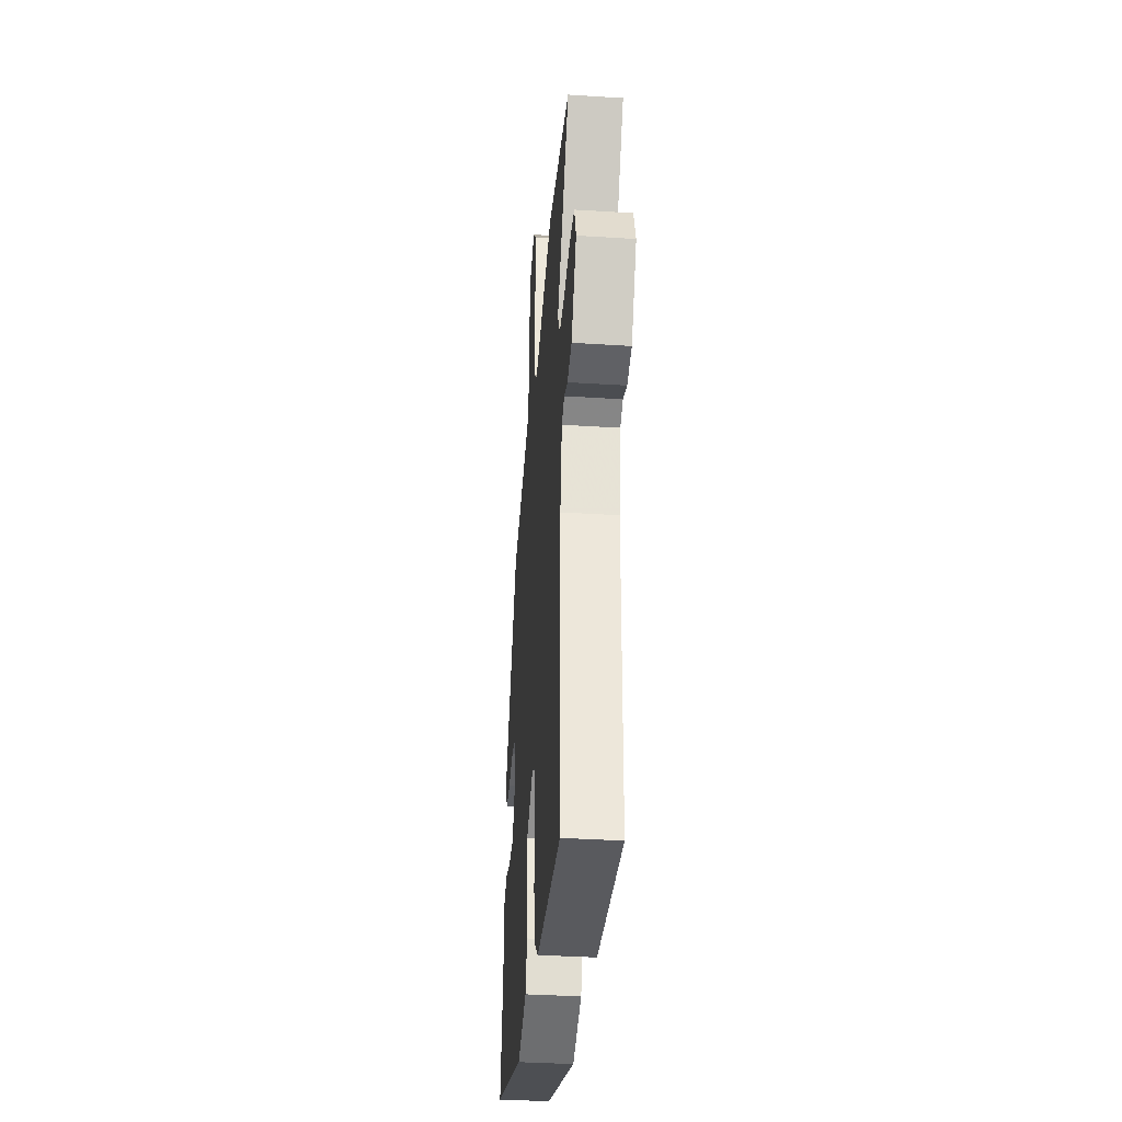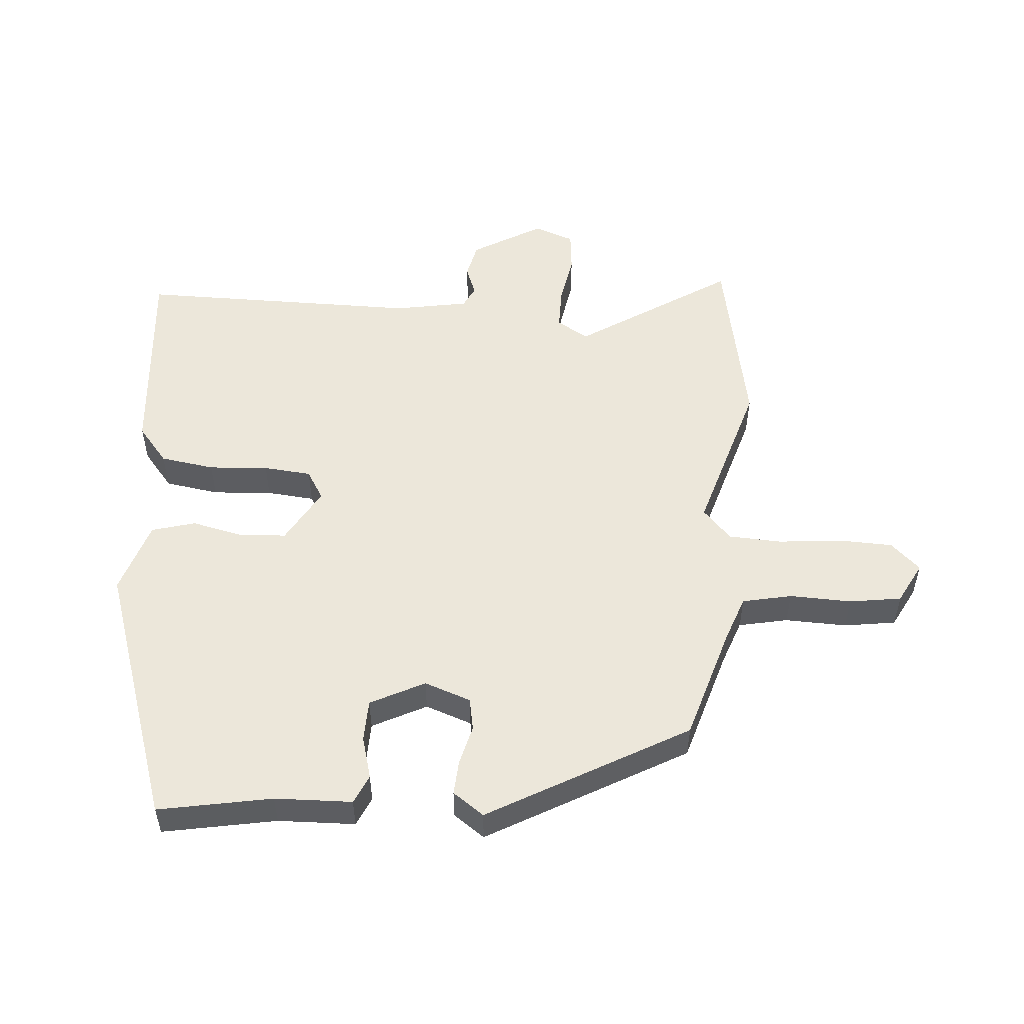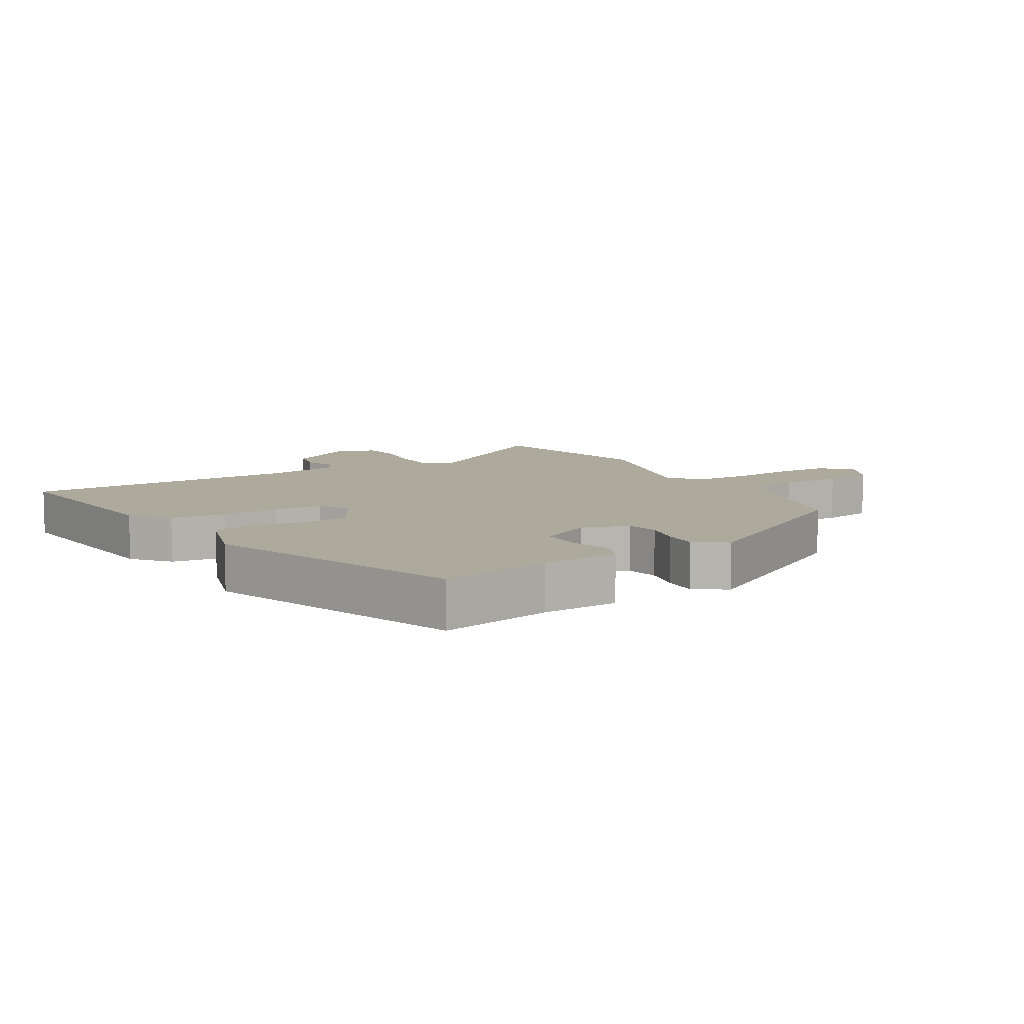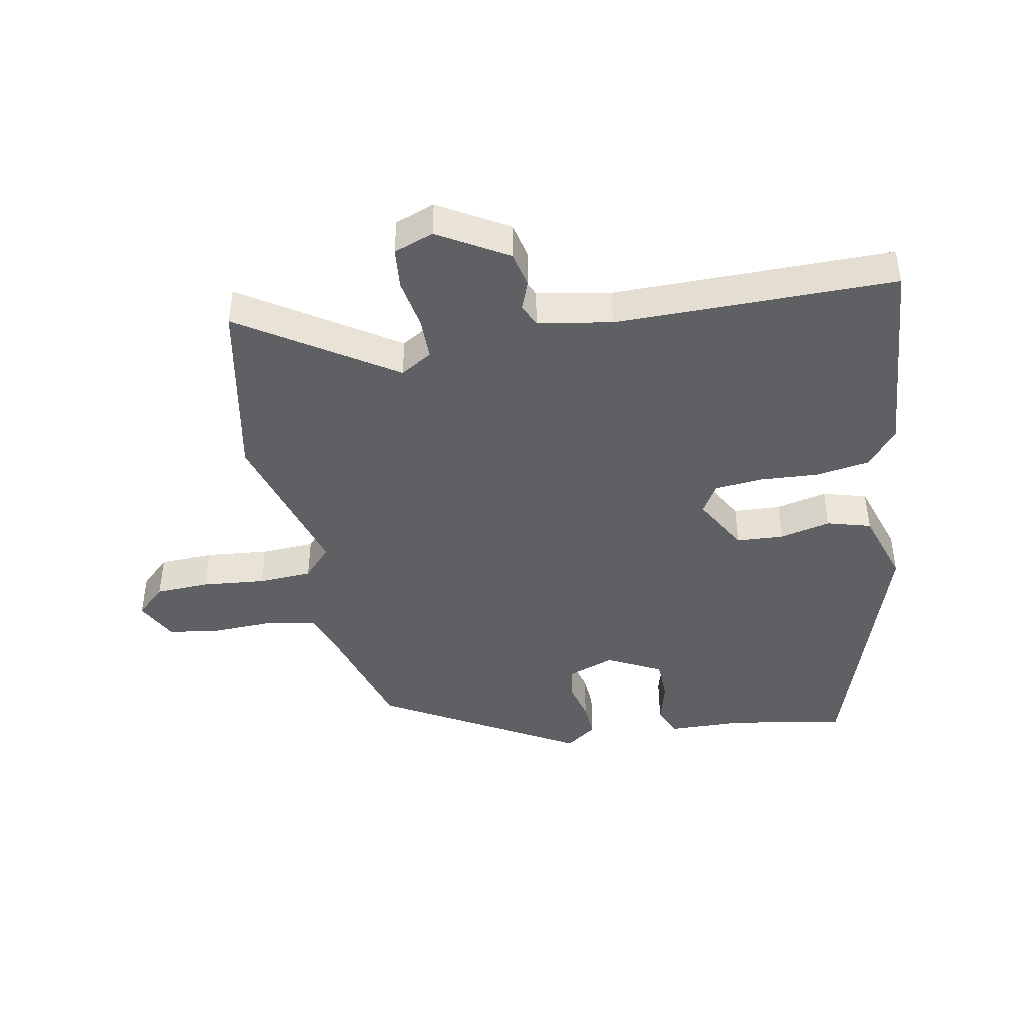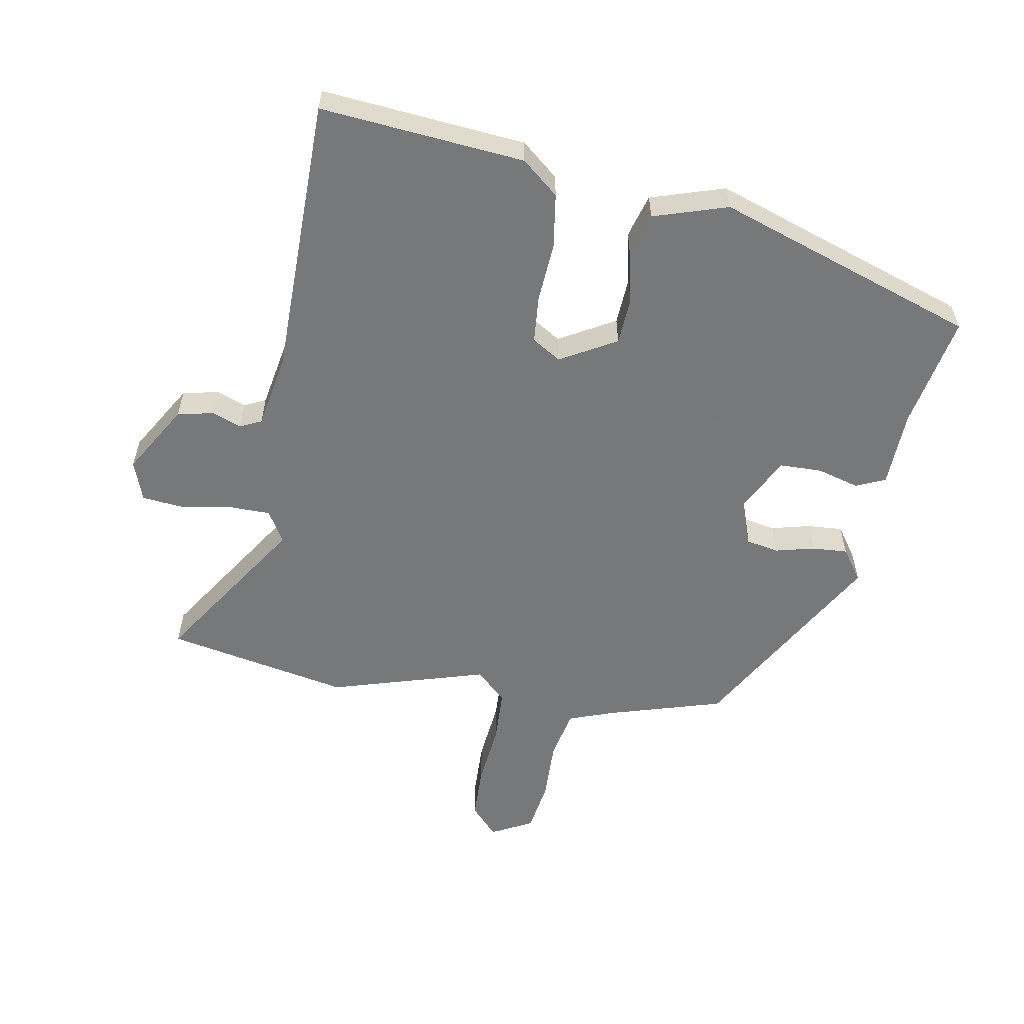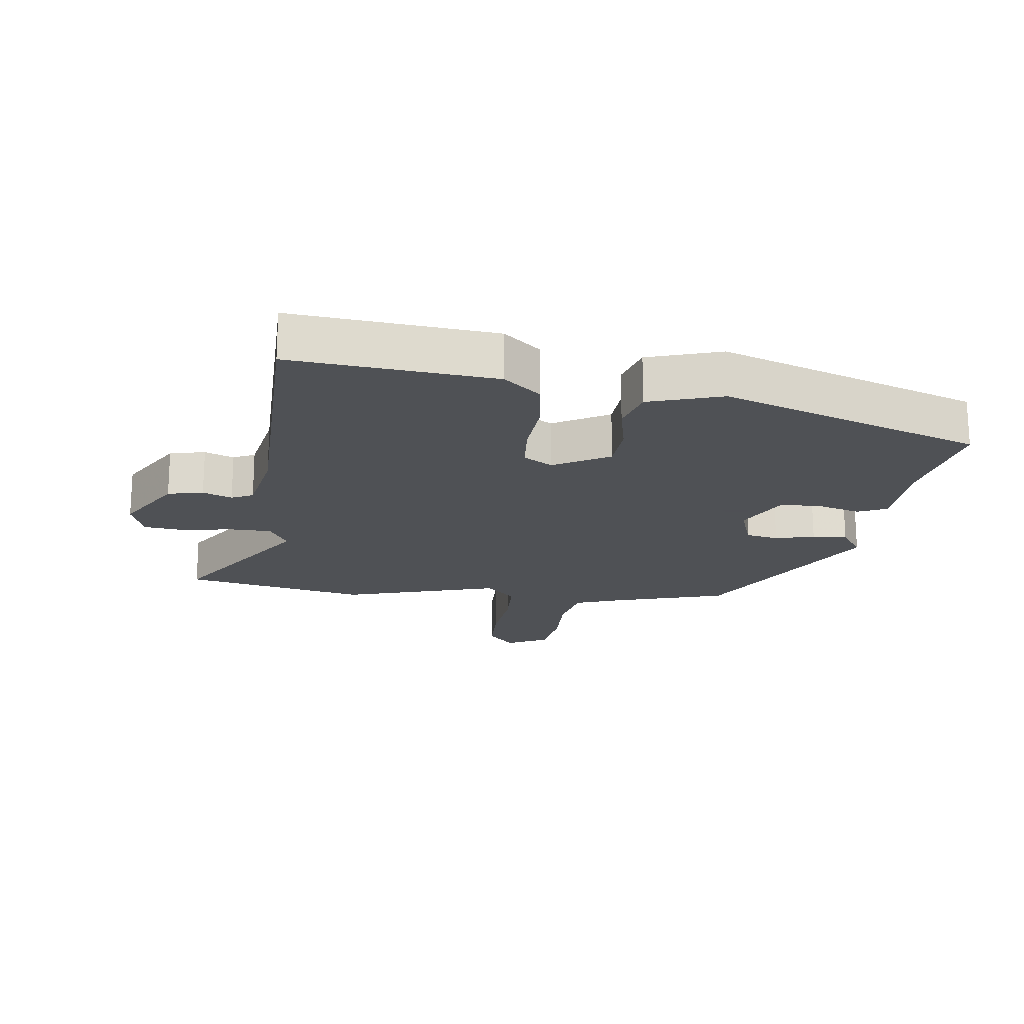
<metadata>
{"format":"obj","ext":"obj","renderer":"f3d","projection":"perspective","resolution":1024,"background":"white","views":[{"elev":-36.9,"azim":85.3,"up":"+Z"},{"elev":53.0,"azim":-84.9,"up":"+Y"},{"elev":8.9,"azim":-121.1,"up":"+Y"},{"elev":-44.0,"azim":101.4,"up":"+Y"},{"elev":-57.3,"azim":170.3,"up":"+Y"},{"elev":-19.5,"azim":172.9,"up":"+Y"}]}
</metadata>
<code>
v 0.369 0.07 0.527
v 0.656 0.07 0.468
v 0.499 0.07 0.231
v 0.528 0.07 0.181
v 0.595 0.07 0.18
v 0.674 0.07 0.193
v 0.738 0.07 0.186
v 0.76 0.07 0.123
v 0.695 0.07 0.015
v 0.639 0.07 0.003
v 0.593 0.07 0.021
v 0.559 0.07 0.005
v 0.537 0.07 -0.11
v 0.532 0.07 -0.55
v 0.213 0.07 -0.519
v 0.156 0.07 -0.471
v 0.144 0.07 -0.386
v 0.151 0.07 -0.293
v 0.145 0.07 -0.218
v 0.1 0.07 -0.19
v 0.012 0.07 -0.239
v 0.007 0.07 -0.313
v 0.024 0.07 -0.393
v 0.004 0.07 -0.461
v -0.112 0.07 -0.497
v -0.518 0.07 -0.356
v -0.483 0.07 -0.179
v -0.478 0.07 -0.058
v -0.432 0.07 -0.038
v -0.366 0.07 -0.057
v -0.3 0.07 -0.056
v -0.256 0.07 0.028
v -0.281 0.07 0.101
v -0.332 0.07 0.111
v -0.394 0.07 0.096
v -0.449 0.07 0.093
v -0.483 0.07 0.142
v -0.305 0.07 0.449
v -0.125 0.07 0.501
v -0.053 0.07 0.526
v -0.036 0.07 0.603
v -0.038 0.07 0.7
v -0.025 0.07 0.781
v 0.04 0.07 0.814
v 0.082 0.07 0.768
v 0.084 0.07 0.683
v 0.073 0.07 0.585
v 0.076 0.07 0.501
v 0.123 0.07 0.456
v 0.369 0 0.527
v 0.656 0 0.468
v 0.499 0 0.231
v 0.528 0 0.181
v 0.595 0 0.18
v 0.674 0 0.193
v 0.738 0 0.186
v 0.76 0 0.123
v 0.695 0 0.015
v 0.639 0 0.003
v 0.593 0 0.021
v 0.559 0 0.005
v 0.537 0 -0.11
v 0.532 0 -0.55
v 0.213 0 -0.519
v 0.156 0 -0.471
v 0.144 0 -0.386
v 0.151 0 -0.293
v 0.145 0 -0.218
v 0.1 0 -0.19
v 0.012 0 -0.239
v 0.007 0 -0.313
v 0.024 0 -0.393
v 0.004 0 -0.461
v -0.112 0 -0.497
v -0.518 0 -0.356
v -0.483 0 -0.179
v -0.478 0 -0.058
v -0.432 0 -0.038
v -0.366 0 -0.057
v -0.3 0 -0.056
v -0.256 0 0.028
v -0.281 0 0.101
v -0.332 0 0.111
v -0.394 0 0.096
v -0.449 0 0.093
v -0.483 0 0.142
v -0.305 0 0.449
v -0.125 0 0.501
v -0.053 0 0.526
v -0.036 0 0.603
v -0.038 0 0.7
v -0.025 0 0.781
v 0.04 0 0.814
v 0.082 0 0.768
v 0.084 0 0.683
v 0.073 0 0.585
v 0.076 0 0.501
v 0.123 0 0.456
f 44 45 46 47
f 44 47 48
f 41 42 43 44
f 40 41 44 48
f 39 40 48 49
f 37 38 39 49
f 34 35 36 37
f 33 34 37 49
f 27 28 29 30
f 27 30 31
f 26 27 31
f 25 26 31
f 22 23 24 25
f 21 22 25 31
f 20 21 31 32
f 15 16 17 18
f 13 14 15 18
f 12 13 18 19
f 8 9 10 11
f 8 11 12
f 5 6 7 8
f 4 5 8 12
f 3 4 12 19
f 20 32 33 49
f 3 19 20 49
f 1 2 3 49
f 96 95 94 93
f 97 96 93
f 93 92 91 90
f 97 93 90 89
f 98 97 89 88
f 98 88 87 86
f 86 85 84 83
f 98 86 83 82
f 79 78 77 76
f 80 79 76
f 80 76 75
f 80 75 74
f 74 73 72 71
f 80 74 71 70
f 81 80 70 69
f 67 66 65 64
f 67 64 63 62
f 68 67 62 61
f 60 59 58 57
f 61 60 57
f 57 56 55 54
f 61 57 54 53
f 68 61 53 52
f 98 82 81 69
f 98 69 68 52
f 98 52 51 50
f 1 50 51 2
f 2 51 52 3
f 3 52 53 4
f 4 53 54 5
f 5 54 55 6
f 6 55 56 7
f 7 56 57 8
f 8 57 58 9
f 9 58 59 10
f 10 59 60 11
f 11 60 61 12
f 12 61 62 13
f 13 62 63 14
f 14 63 64 15
f 15 64 65 16
f 16 65 66 17
f 17 66 67 18
f 18 67 68 19
f 19 68 69 20
f 20 69 70 21
f 21 70 71 22
f 22 71 72 23
f 23 72 73 24
f 24 73 74 25
f 25 74 75 26
f 26 75 76 27
f 27 76 77 28
f 28 77 78 29
f 29 78 79 30
f 30 79 80 31
f 31 80 81 32
f 32 81 82 33
f 33 82 83 34
f 34 83 84 35
f 35 84 85 36
f 36 85 86 37
f 37 86 87 38
f 38 87 88 39
f 39 88 89 40
f 40 89 90 41
f 41 90 91 42
f 42 91 92 43
f 43 92 93 44
f 44 93 94 45
f 45 94 95 46
f 46 95 96 47
f 47 96 97 48
f 48 97 98 49
f 49 98 50 1

</code>
